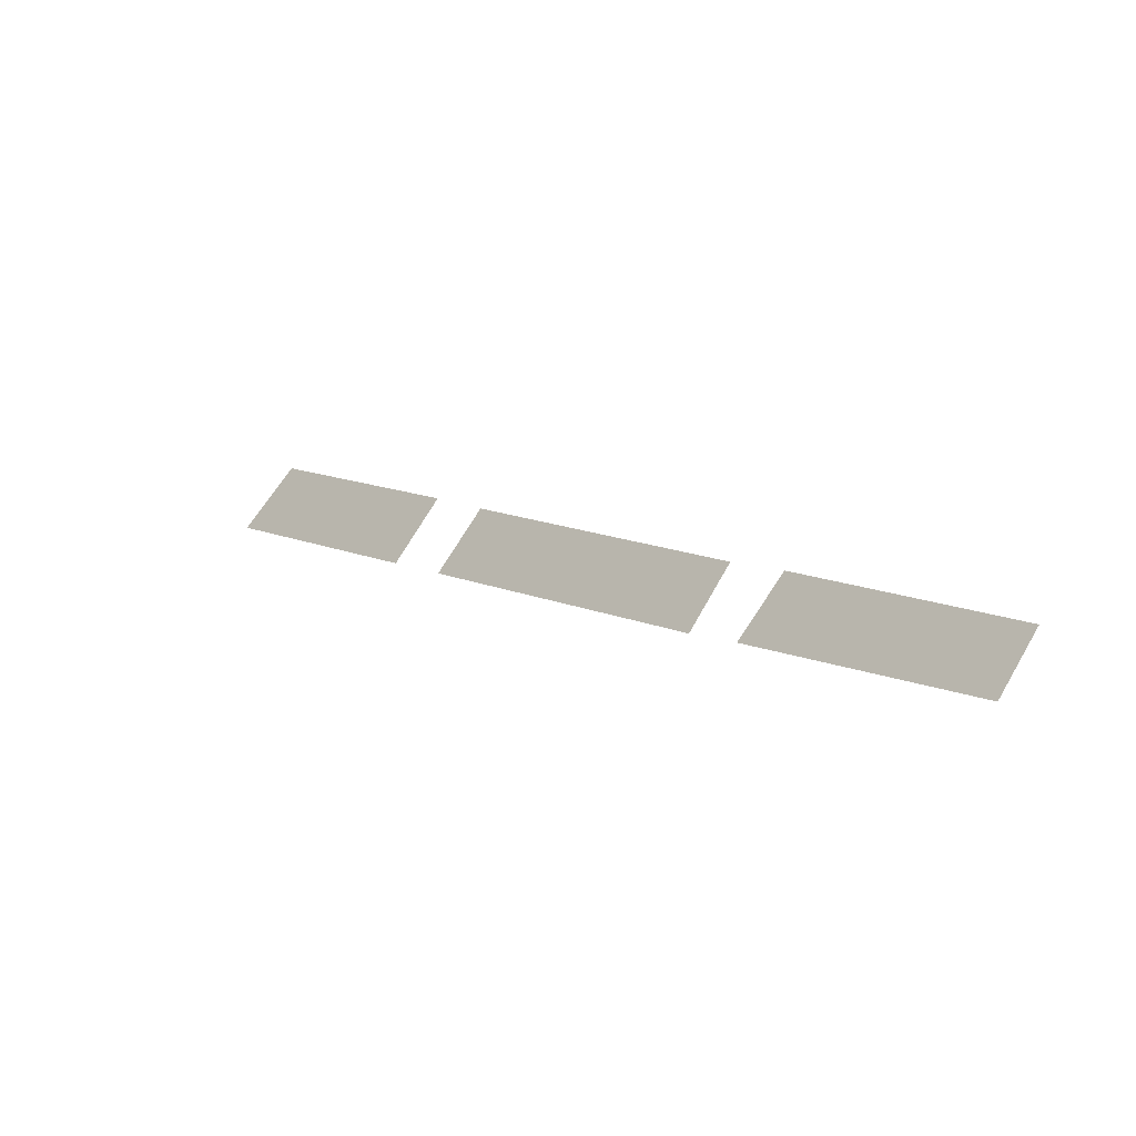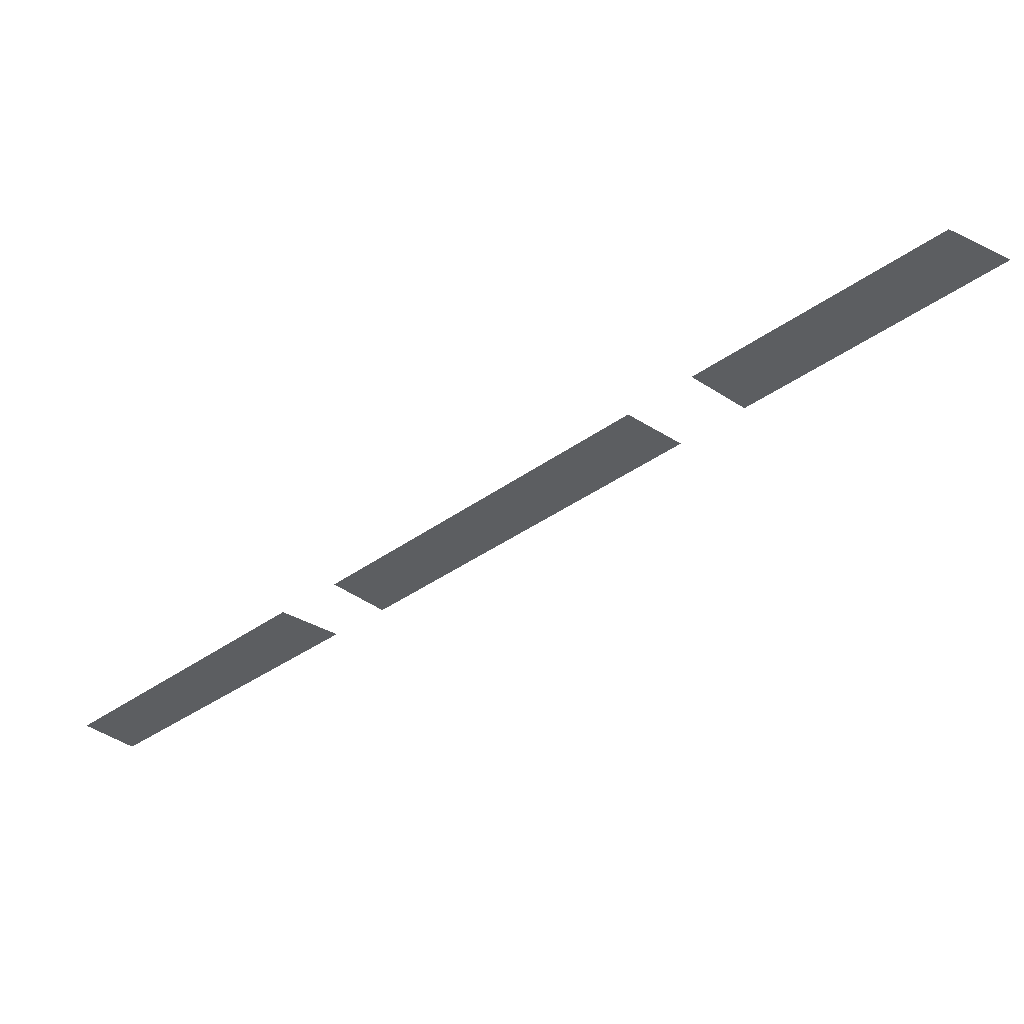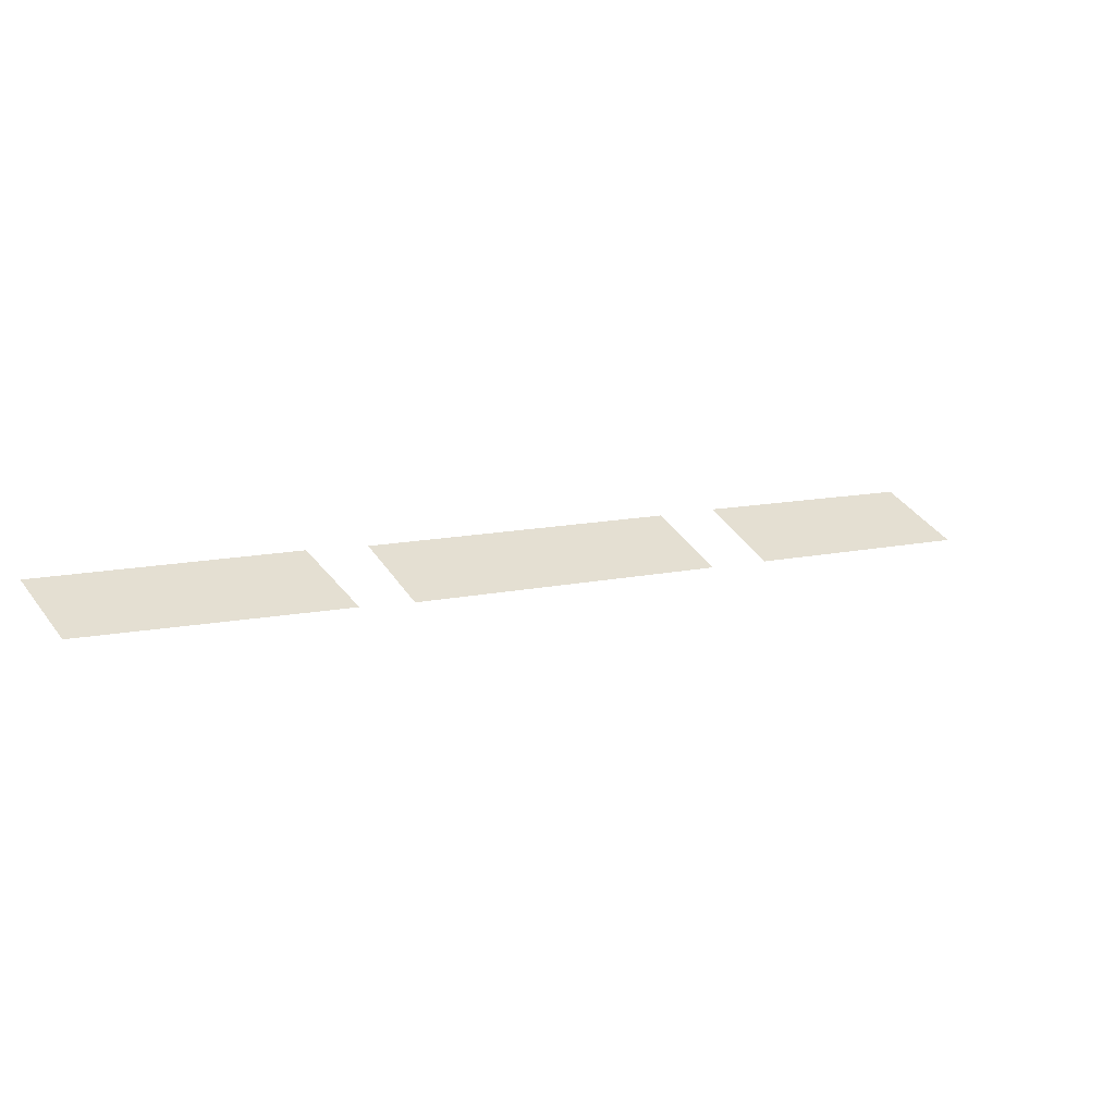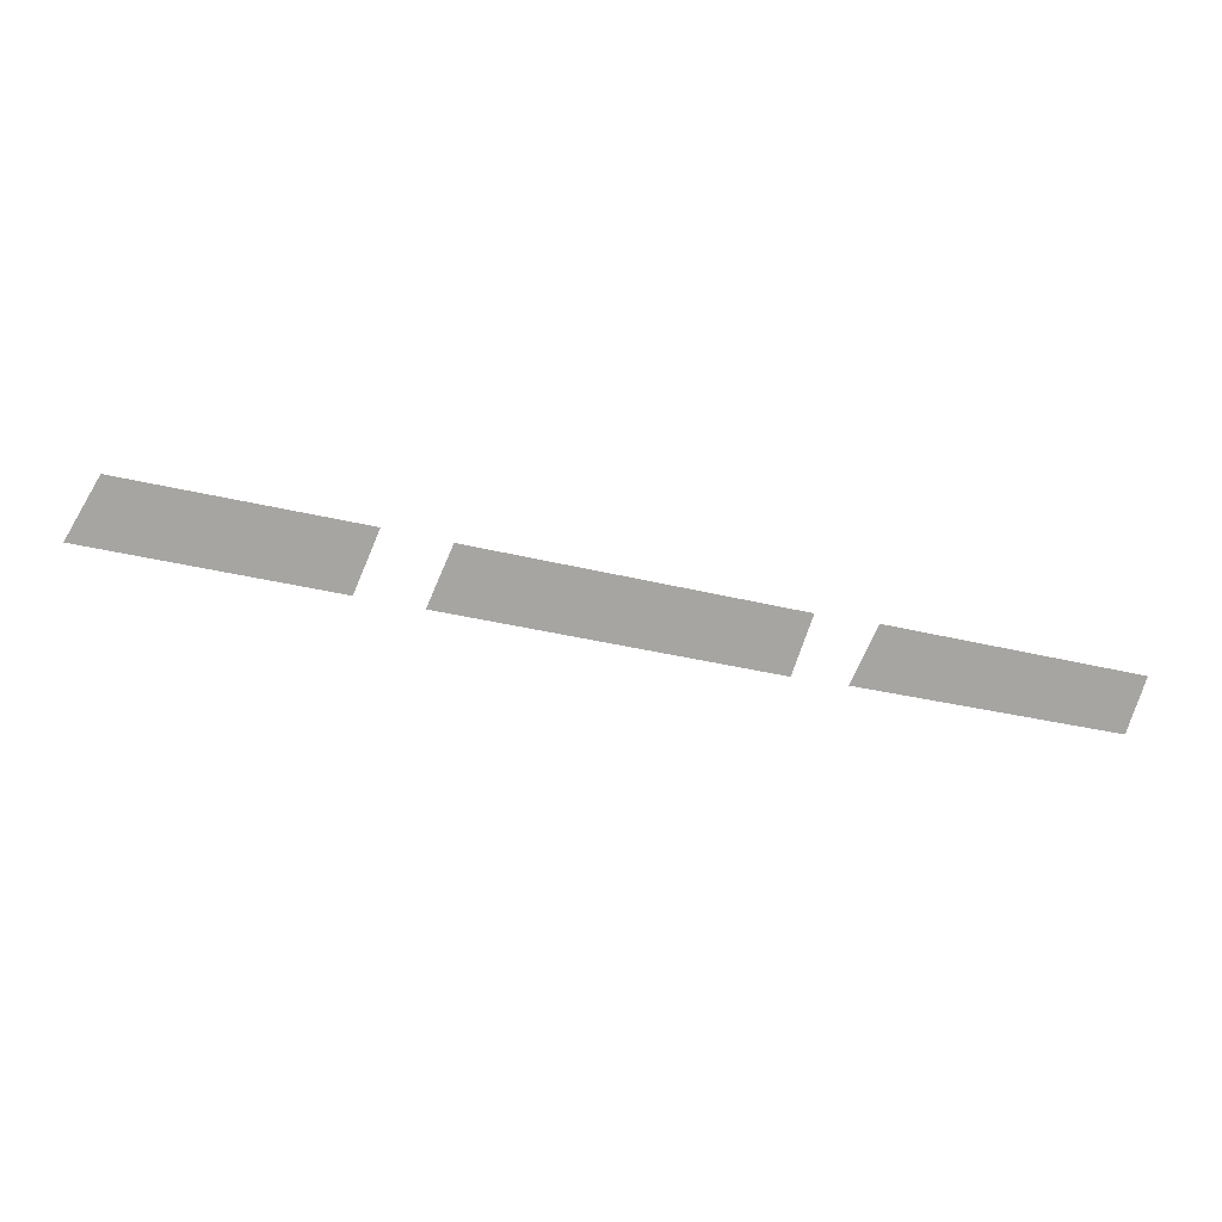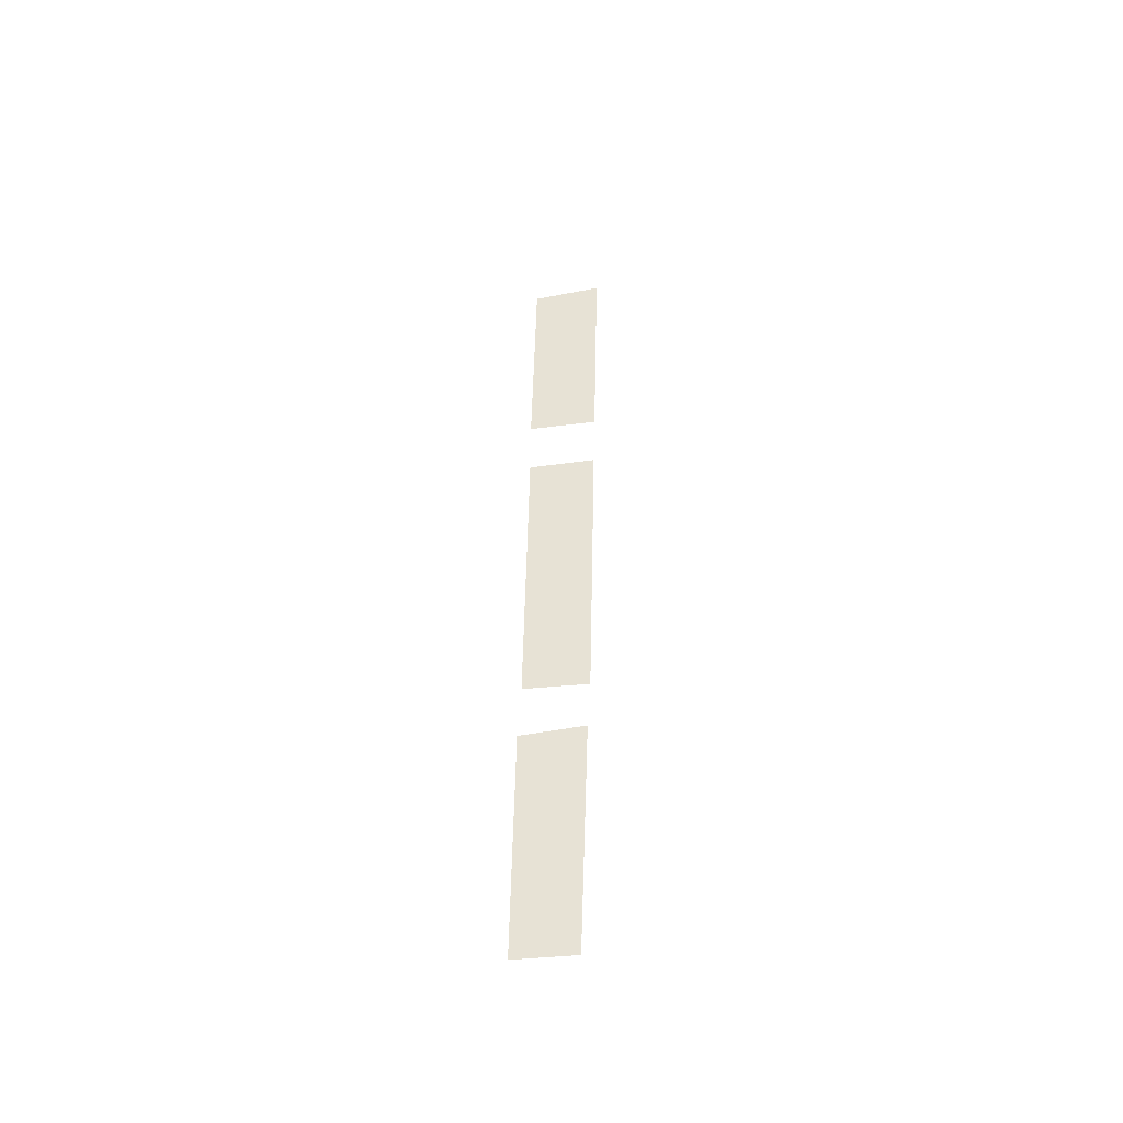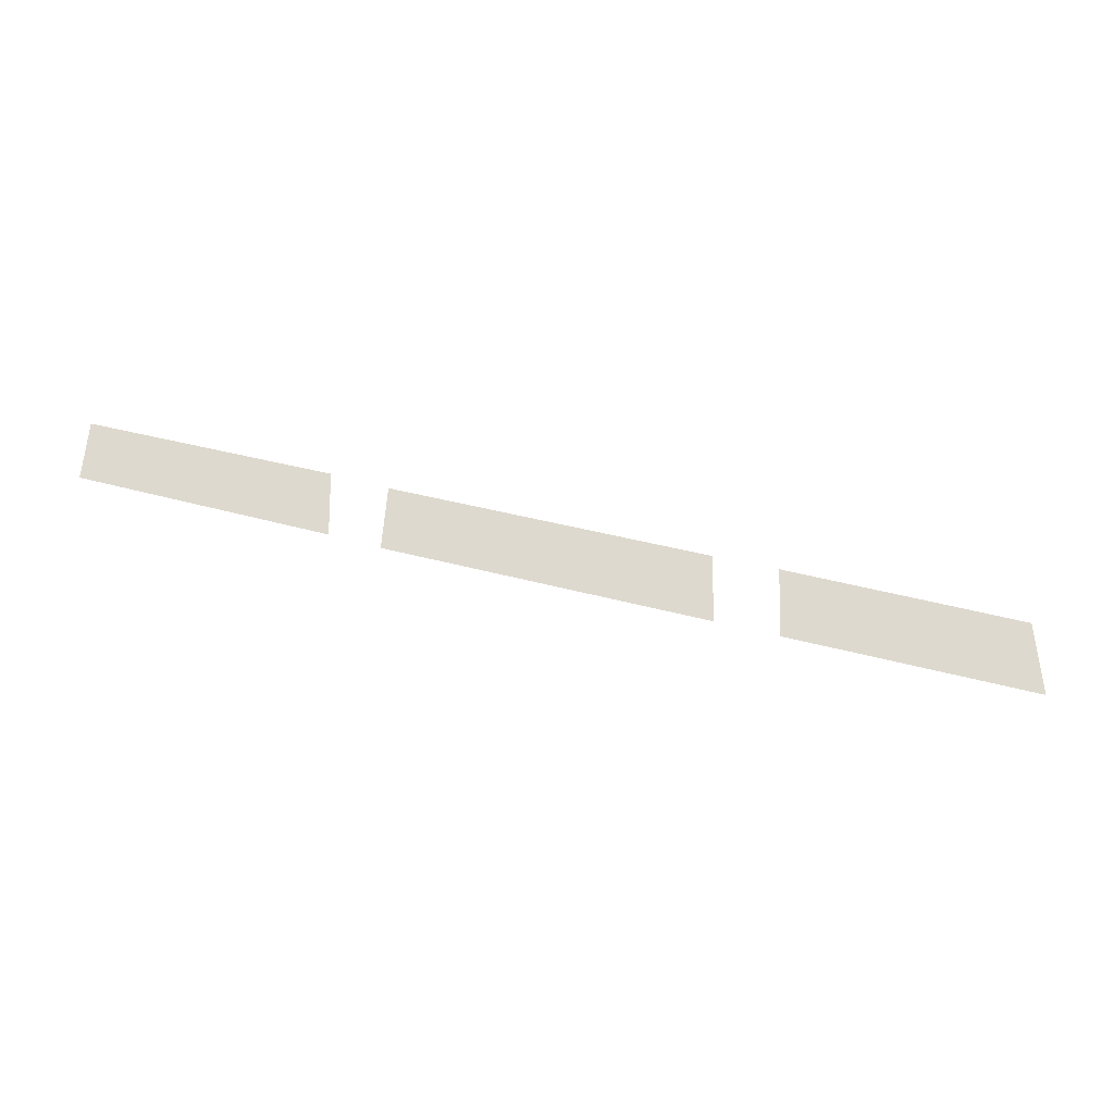
<metadata>
{"format":"obj","ext":"obj","renderer":"f3d","projection":"perspective","resolution":1024,"background":"white","views":[{"elev":-36.5,"azim":-138.0,"up":"+Y"},{"elev":49.8,"azim":-8.0,"up":"+Y"},{"elev":-51.0,"azim":-26.3,"up":"+Y"},{"elev":-73.7,"azim":-156.0,"up":"+Z"},{"elev":40.4,"azim":-53.8,"up":"+Z"},{"elev":71.6,"azim":48.0,"up":"+Z"}]}
</metadata>
<code>
g fx_fbx_c500_cut_scene_board_04
v -0.01264 -0.01316 0
v -0.01734 -0.00801 0
v 0.01227 0.0131 0
v 0.01771 0.008071 0
v 0.02373 0.01226 0
v 0.0182 0.01744 0
v 0.04078 0.03339 0
v 0.04734 0.02876 0
v -0.04109 -0.03252 0
v -0.04533 -0.02764 0
v -0.02287 -0.01164 0
v -0.01761 -0.01639 0
g fx_fbx_c500_cut_scene_board_04_0
f 3 2 1
f 4 3 1
f 7 6 5
f 8 7 5
f 11 10 9
f 12 11 9

</code>
